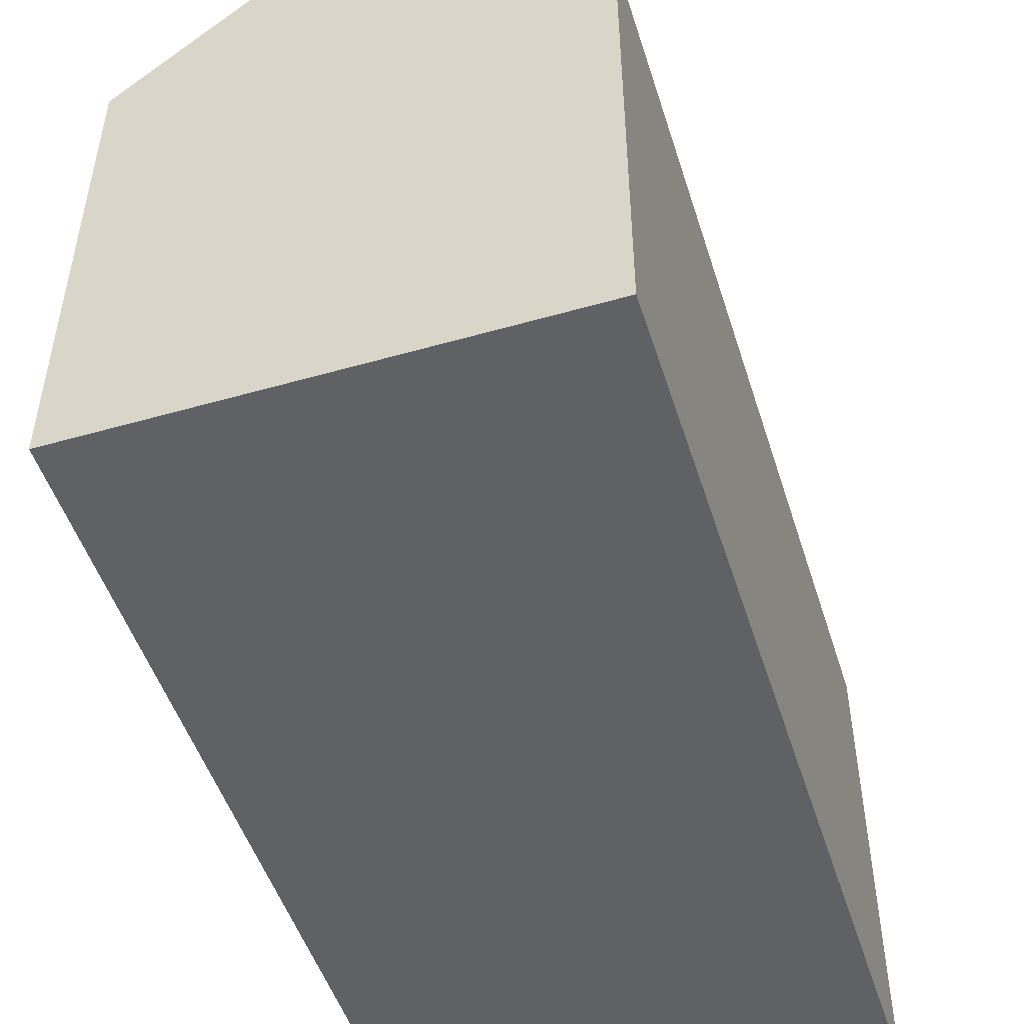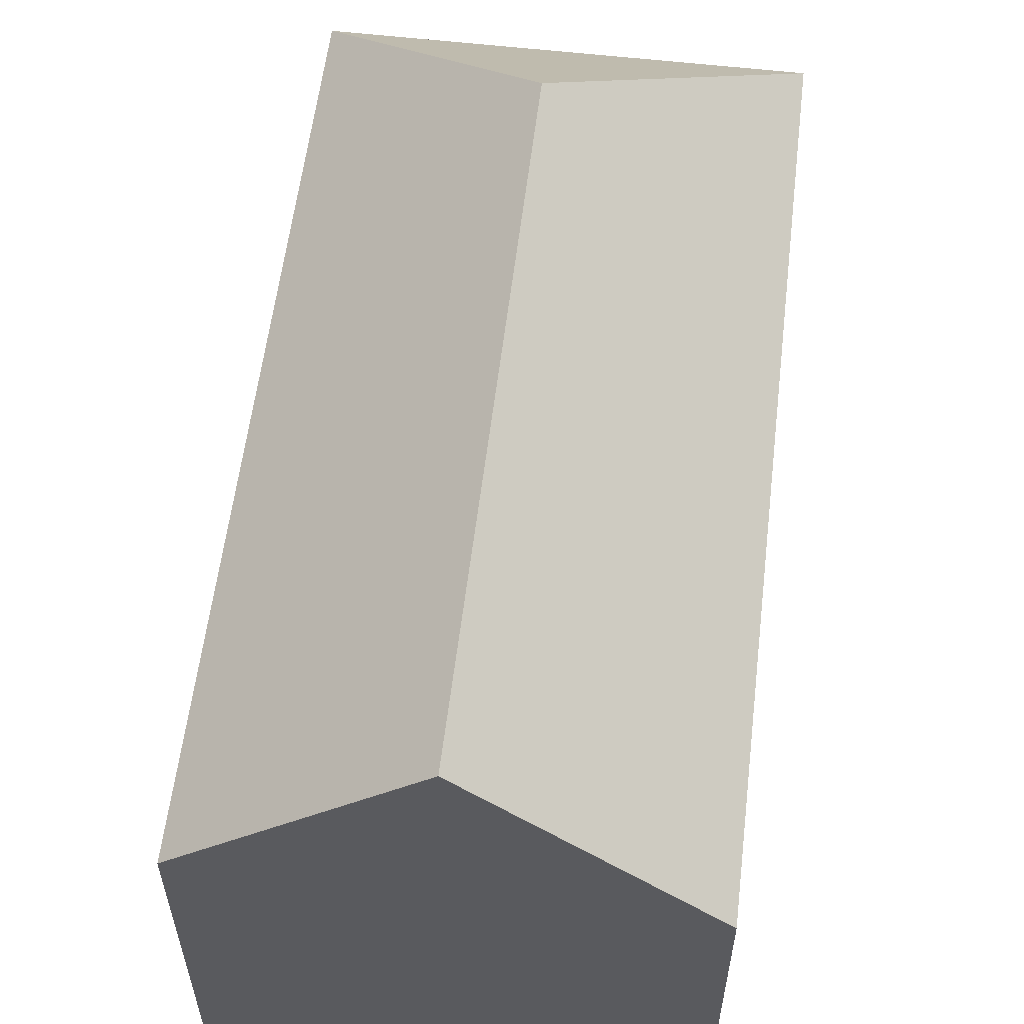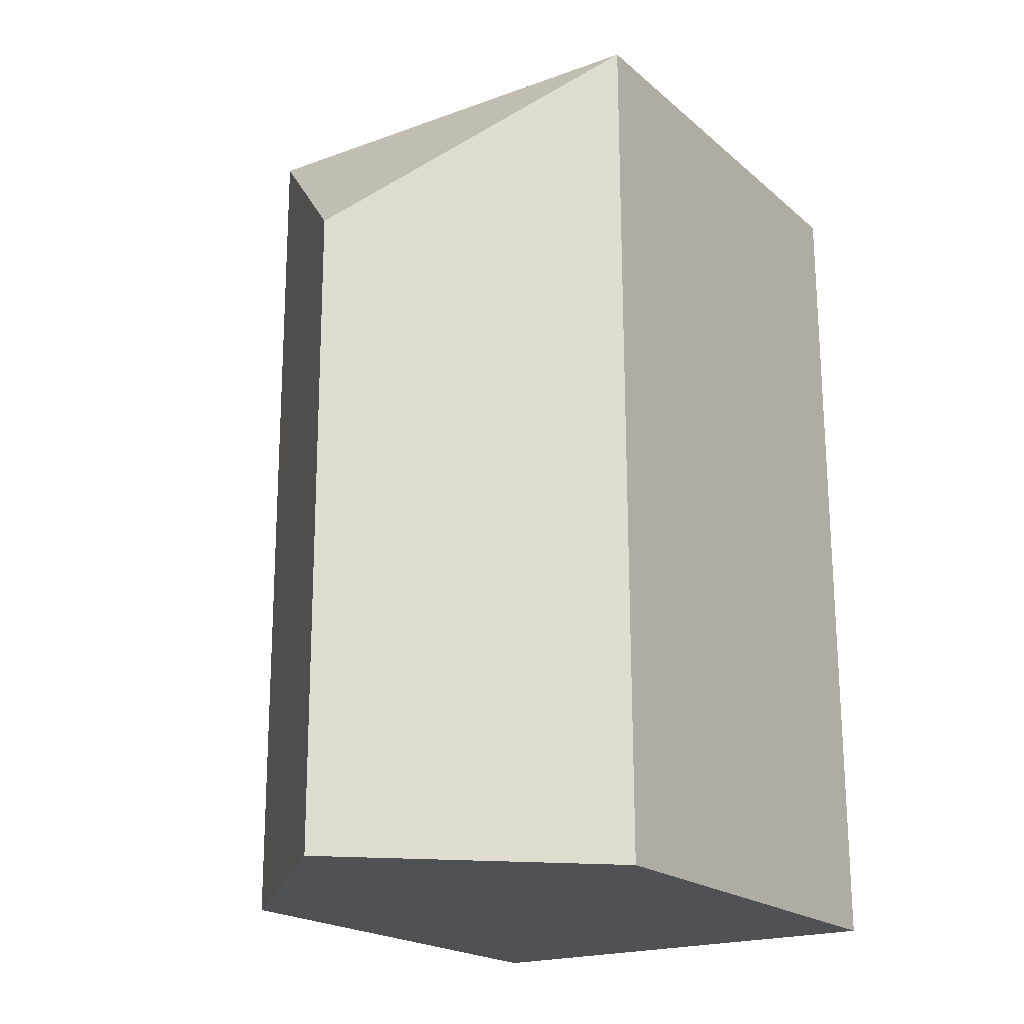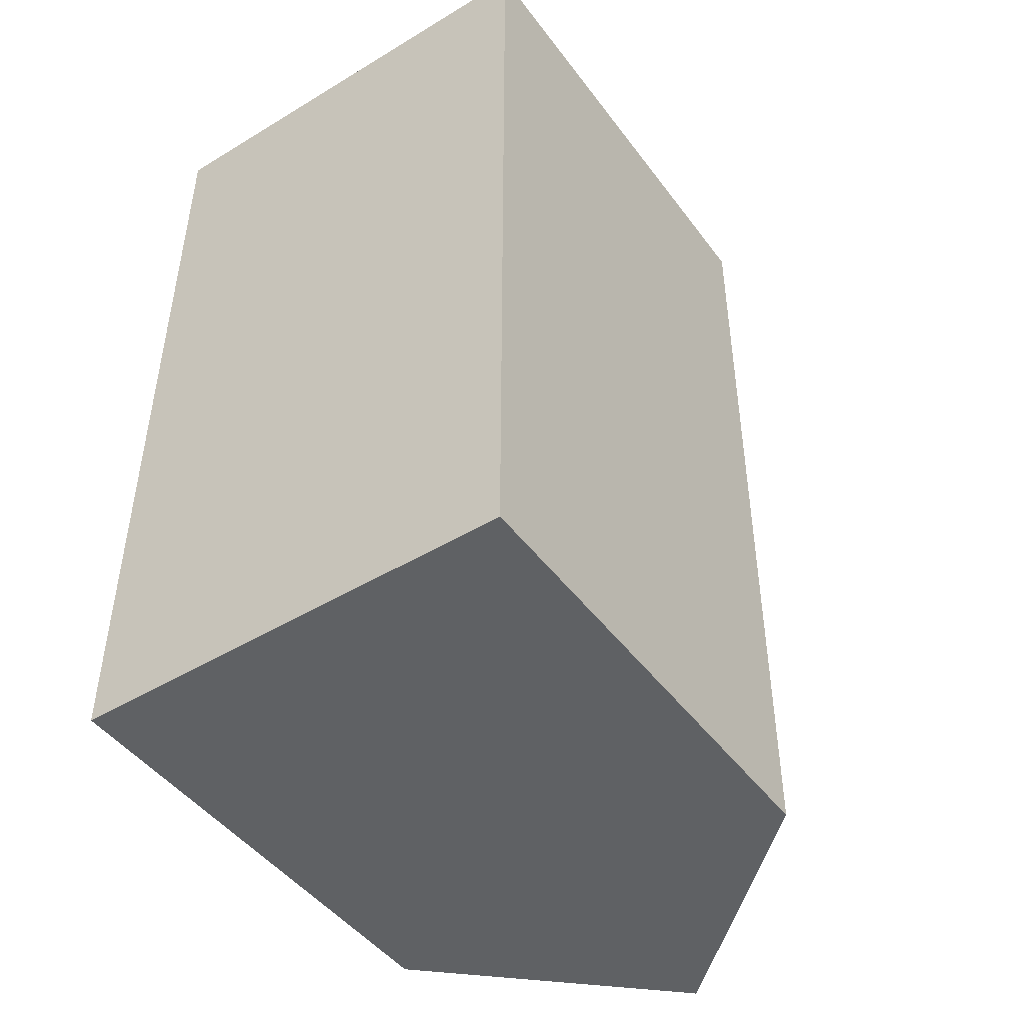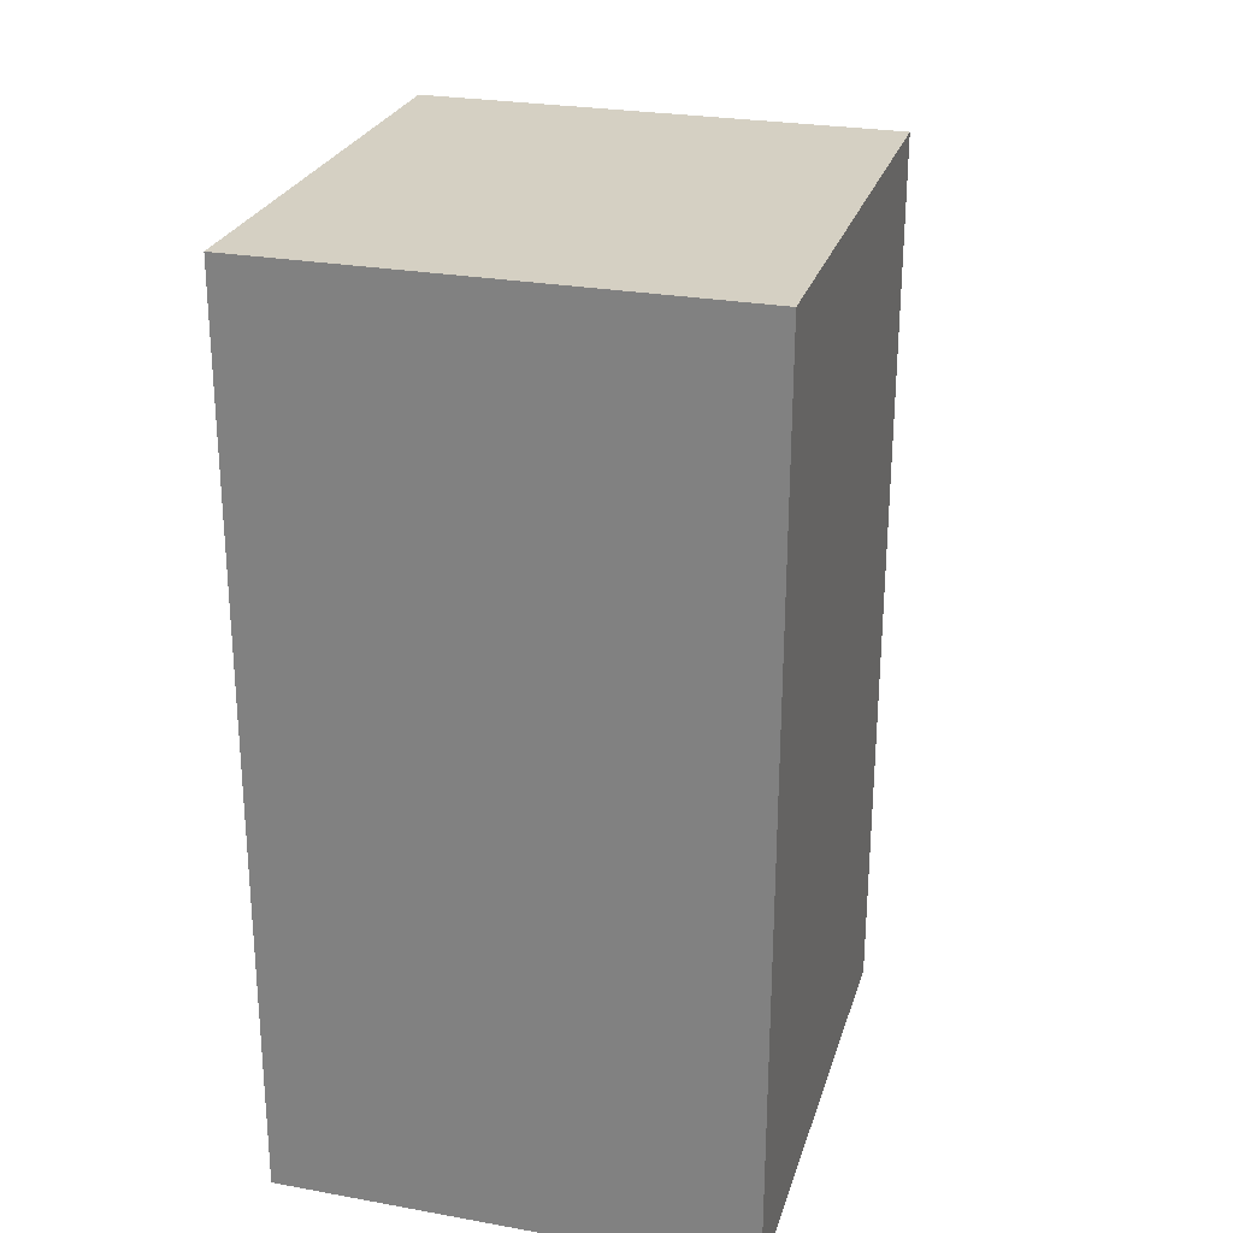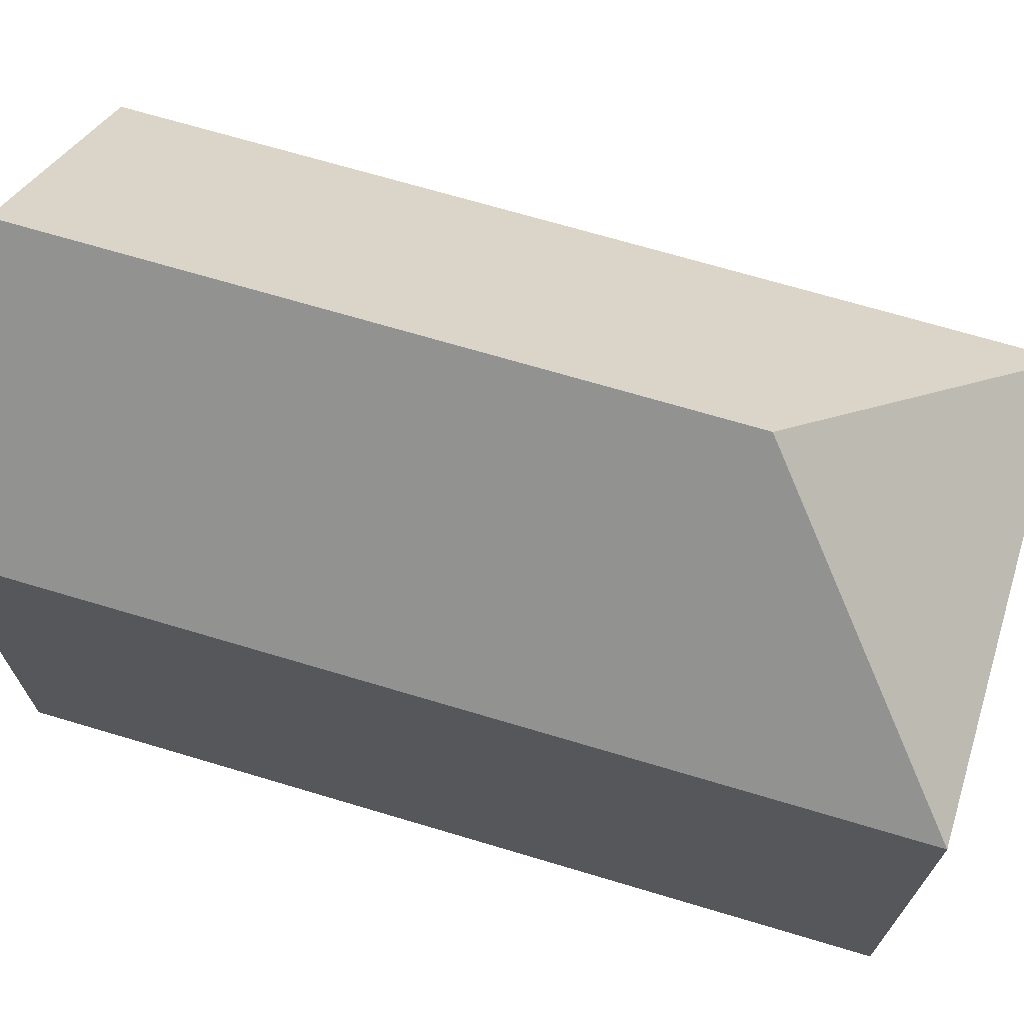
<metadata>
{"format":"obj","ext":"obj","renderer":"f3d","projection":"perspective","resolution":1024,"background":"white","views":[{"elev":-49.8,"azim":-162.4,"up":"+Y"},{"elev":58.0,"azim":-173.0,"up":"+Y"},{"elev":-20.0,"azim":-146.4,"up":"+Z"},{"elev":-46.5,"azim":34.6,"up":"+Z"},{"elev":26.2,"azim":15.6,"up":"+Z"},{"elev":69.8,"azim":-73.2,"up":"+Y"}]}
</metadata>
<code>
v  10.03 11.29 -0.021
v  10.41 10.96 8.056
v  10.39 10.96 -0.022
v  5.193 15.77 -0.011
v  5.239 15.77 14.86
v  10.42 10.96 11.59
v  10.45 10.96 20.04
v  0.061 10.96 20.07
v  0 10.96 6.71e-16
v  10.39 1.347e-18 -0.022
v  10.41 -4.933e-16 8.056
v  10.42 -7.094e-16 11.59
v  10.45 -1.227e-15 20.04
v  10.03 1.286e-18 -0.021
v  5.193 6.736e-19 -0.011
v  0 0 0
v  0.061 -1.229e-15 20.07
g defaultobject
f 1 2 3
f 2 1 4
f 2 4 5
f 2 5 6
f 6 5 7
f 8 4 9
f 4 8 5
f 5 8 7
f 2 10 3
f 10 2 6
f 10 6 11
f 11 6 7
f 11 7 12
f 12 7 13
f 1 9 4
f 9 1 3
f 9 3 10
f 9 10 14
f 9 14 15
f 9 15 16
f 16 8 9
f 8 16 17
f 17 7 8
f 7 17 13
f 11 14 10
f 14 11 15
f 15 11 16
f 16 11 12
f 16 12 17
f 17 12 13

</code>
